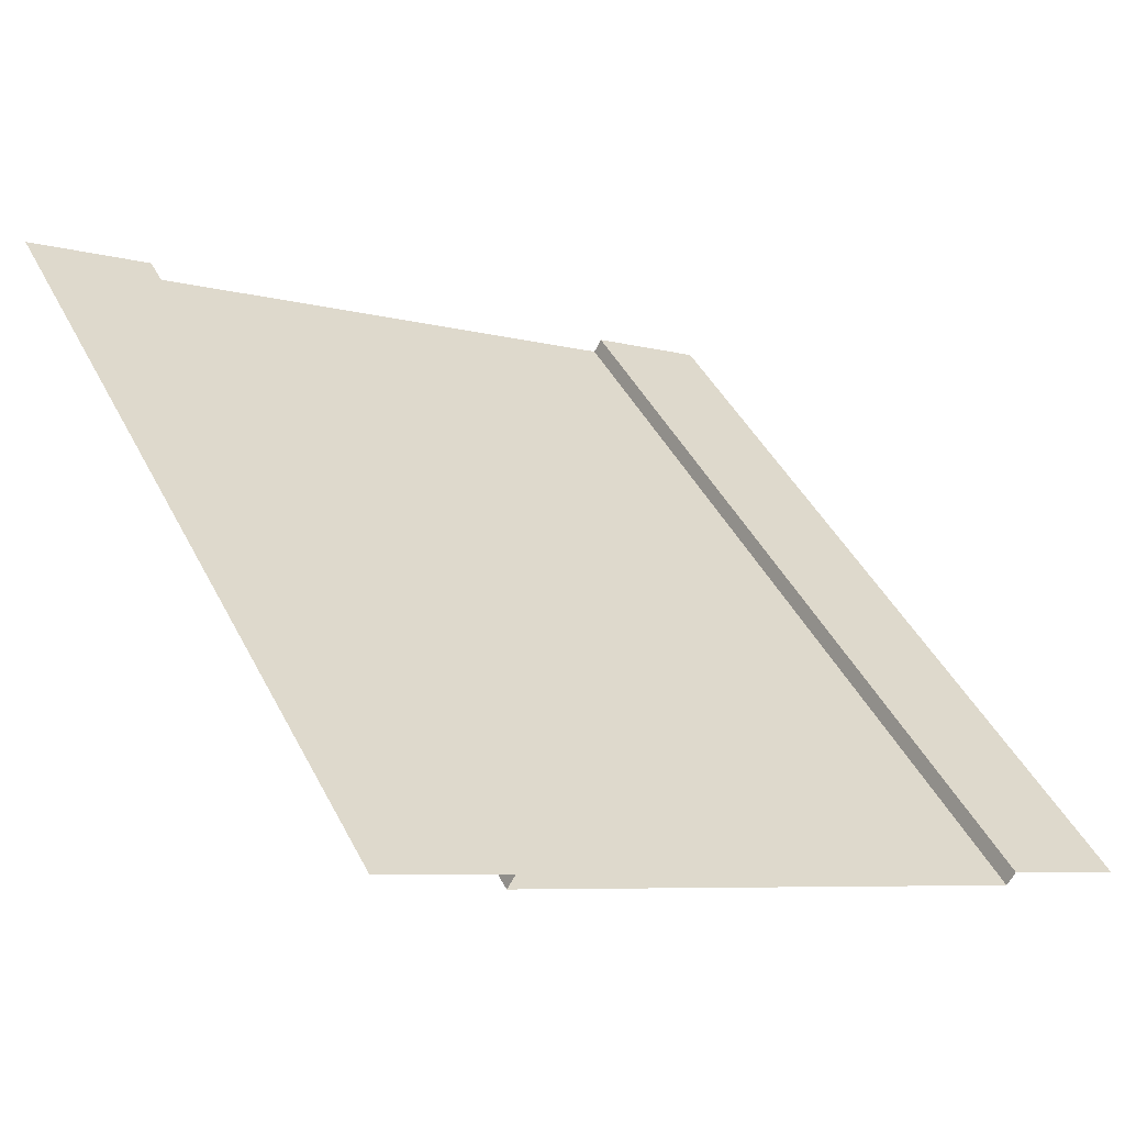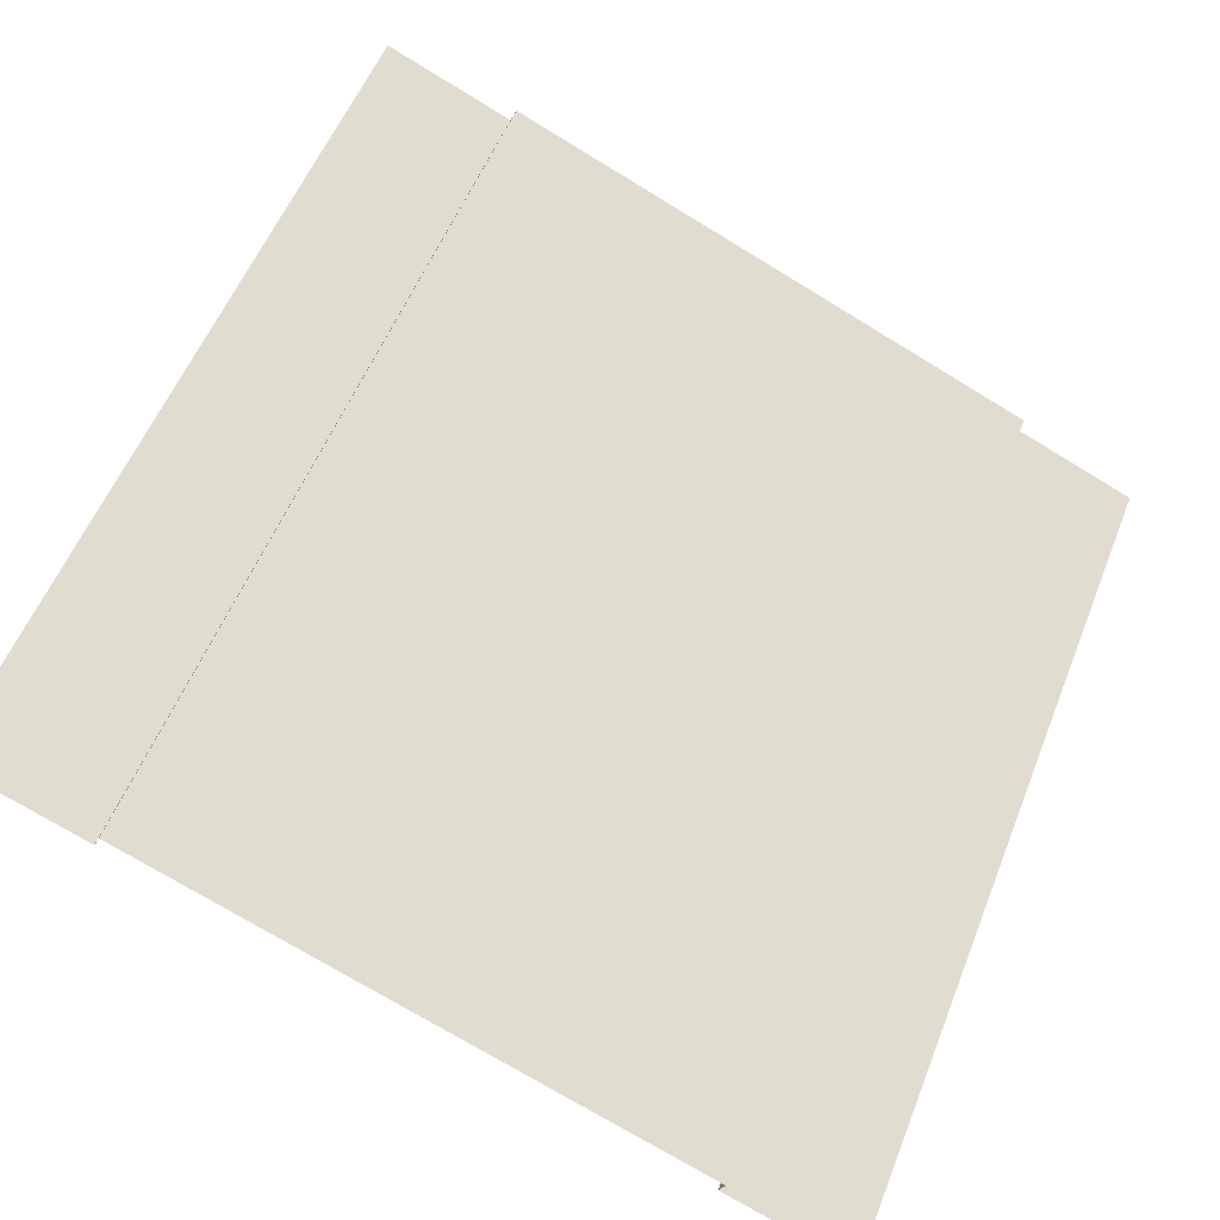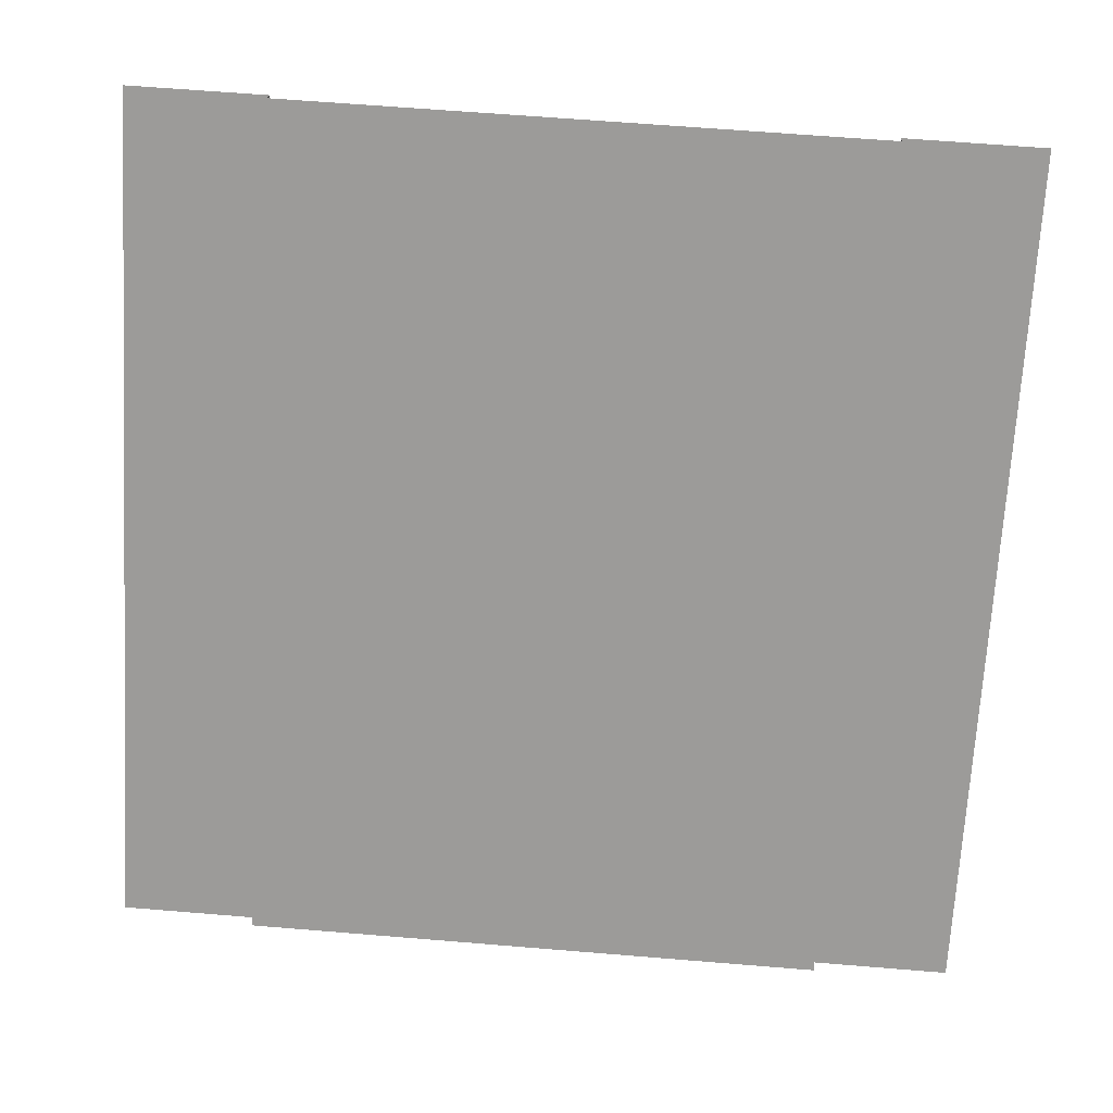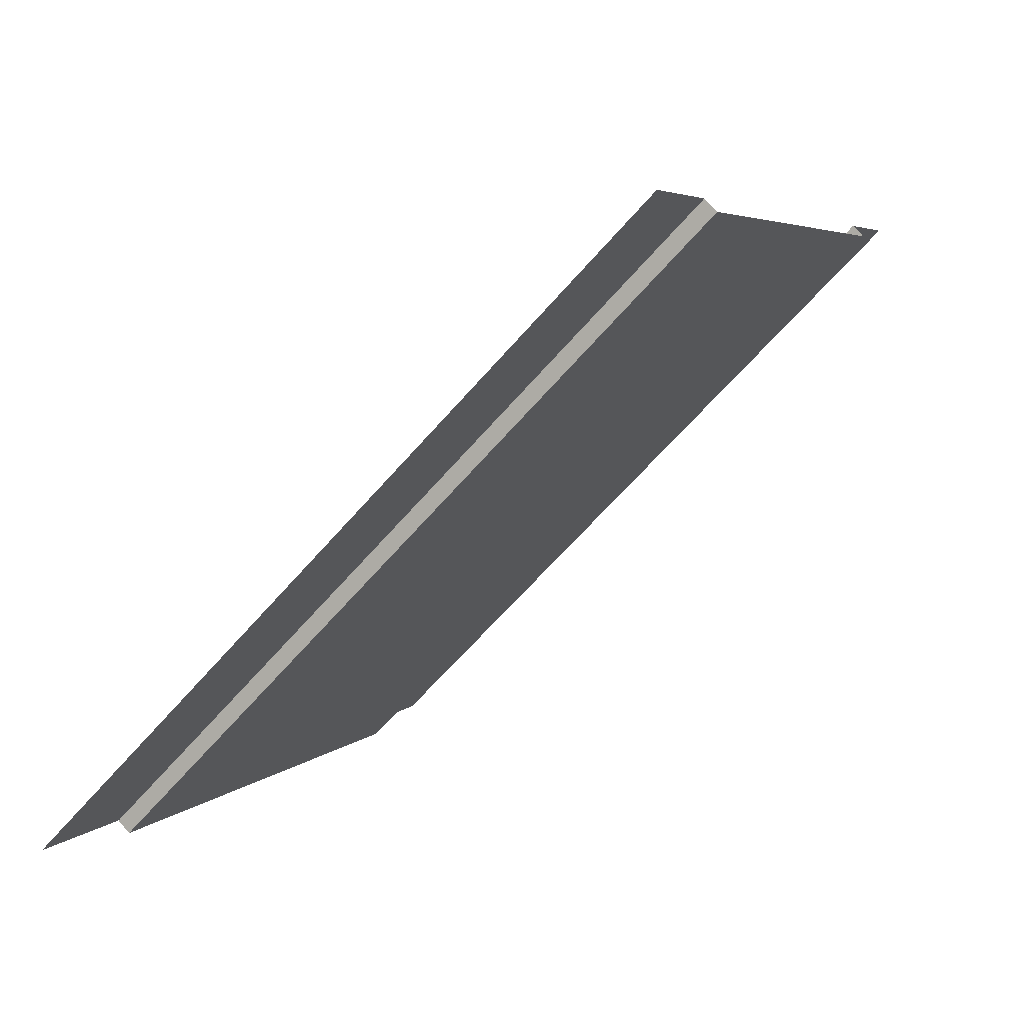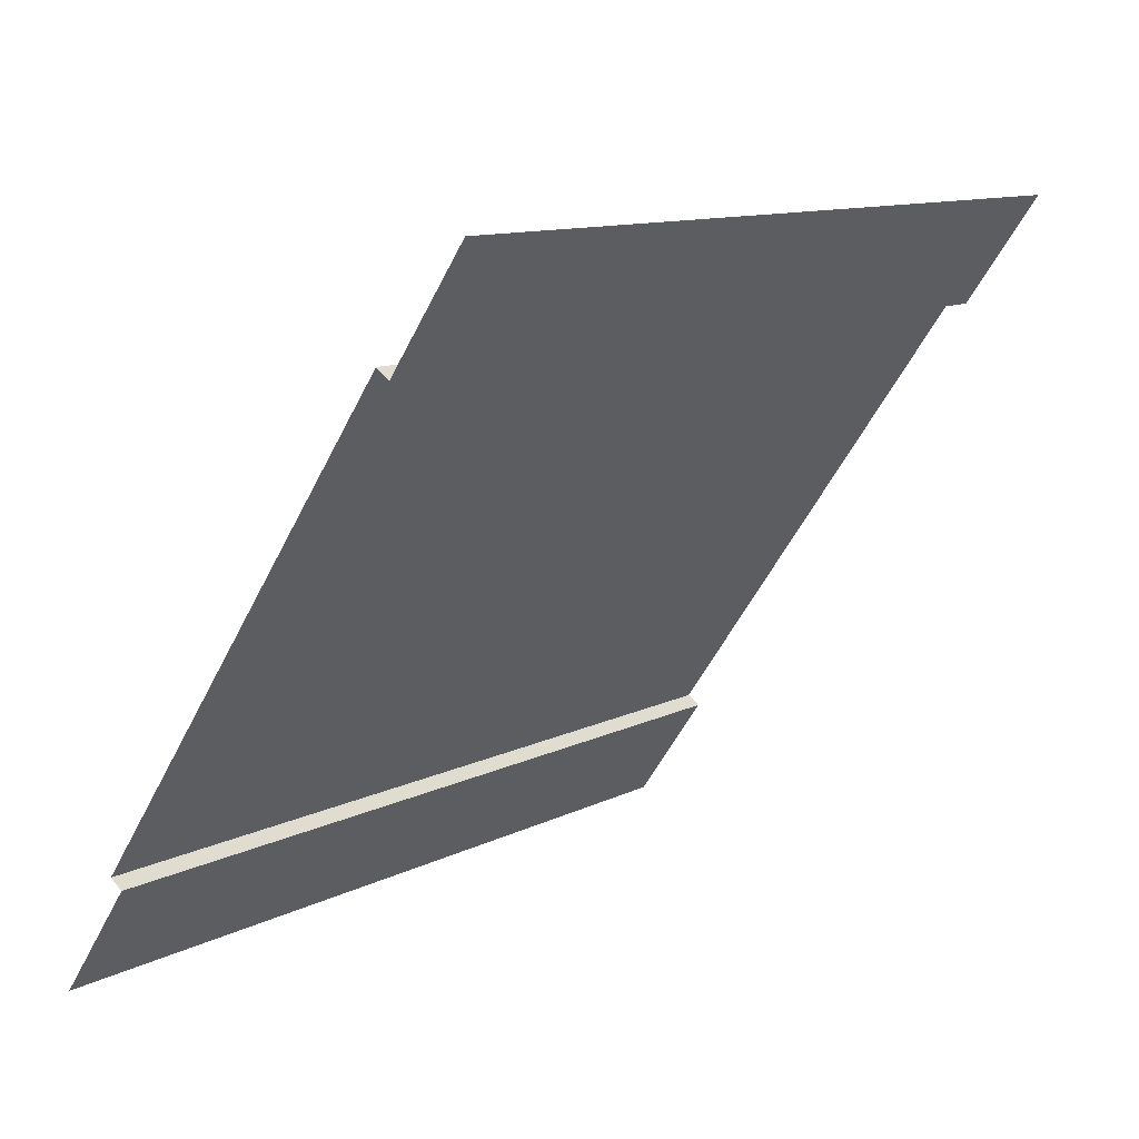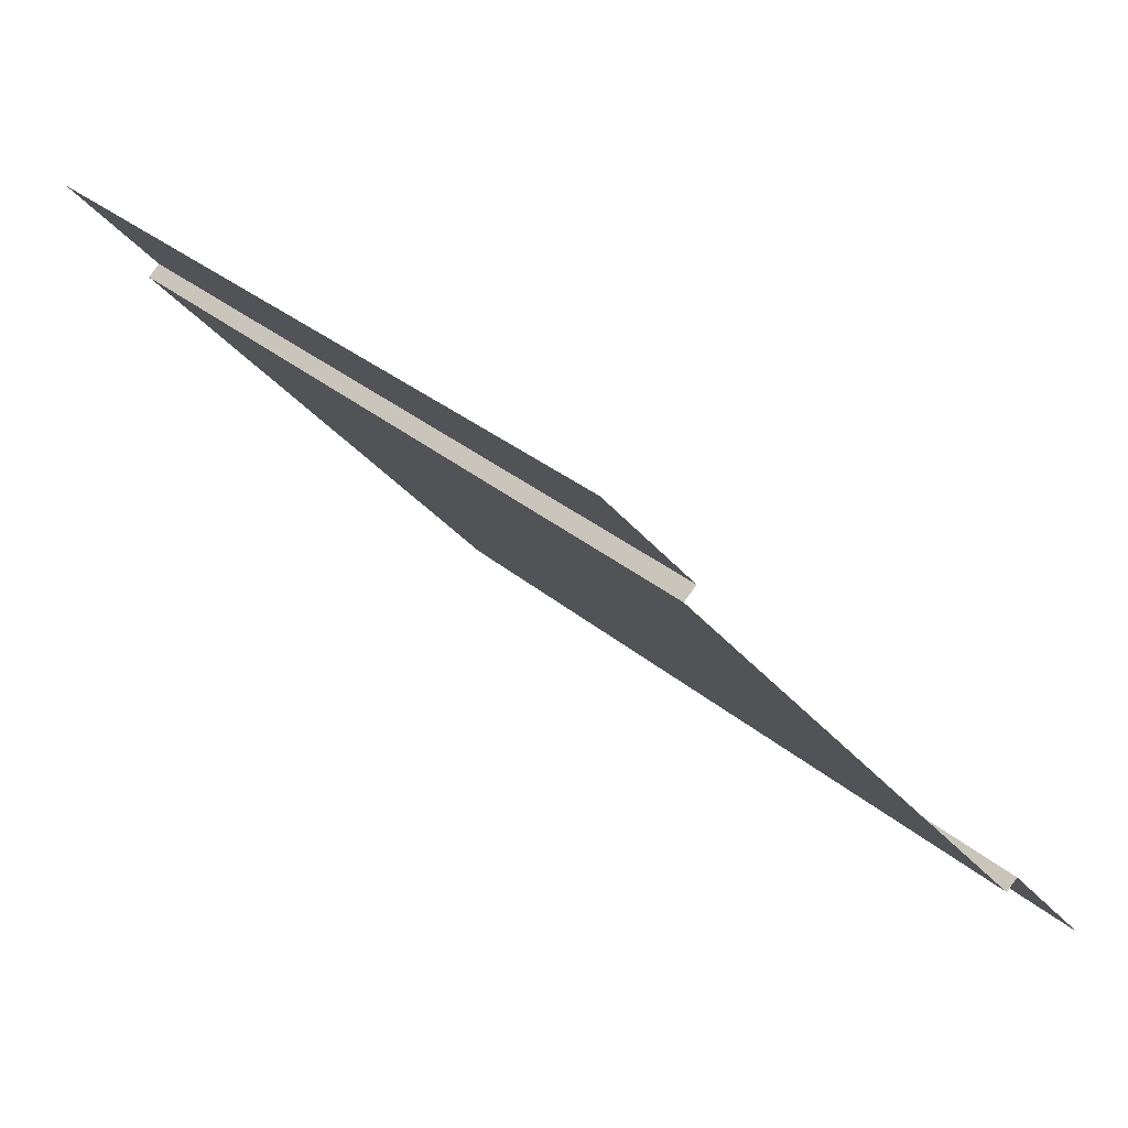
<metadata>
{"format":"obj","ext":"obj","renderer":"f3d","projection":"perspective","resolution":1024,"background":"white","views":[{"elev":-7.0,"azim":-38.4,"up":"+Z"},{"elev":-74.8,"azim":148.8,"up":"+Z"},{"elev":64.9,"azim":-175.3,"up":"+Y"},{"elev":4.8,"azim":111.5,"up":"+Z"},{"elev":-54.9,"azim":-116.3,"up":"+Y"},{"elev":-34.0,"azim":-57.0,"up":"+Z"}]}
</metadata>
<code>
g default
v -33.98 65.34 -36.05
v -33.98 136 34.66
v 34.06 65.34 -36.05
v 34.06 136 34.66
v -50 63.95 -34.66
v -33.98 63.95 -34.66
v -33.98 134.7 36.05
v -50 134.7 36.05
v 34.06 63.95 -34.66
v 34.06 134.7 36.05
v 50 63.95 -34.66
v 50 134.7 36.05
g pCube22
f 5 6 7 8
f 2 1 3 4
f 10 9 11 12
f 1 2 7 6
f 4 3 9 10

</code>
